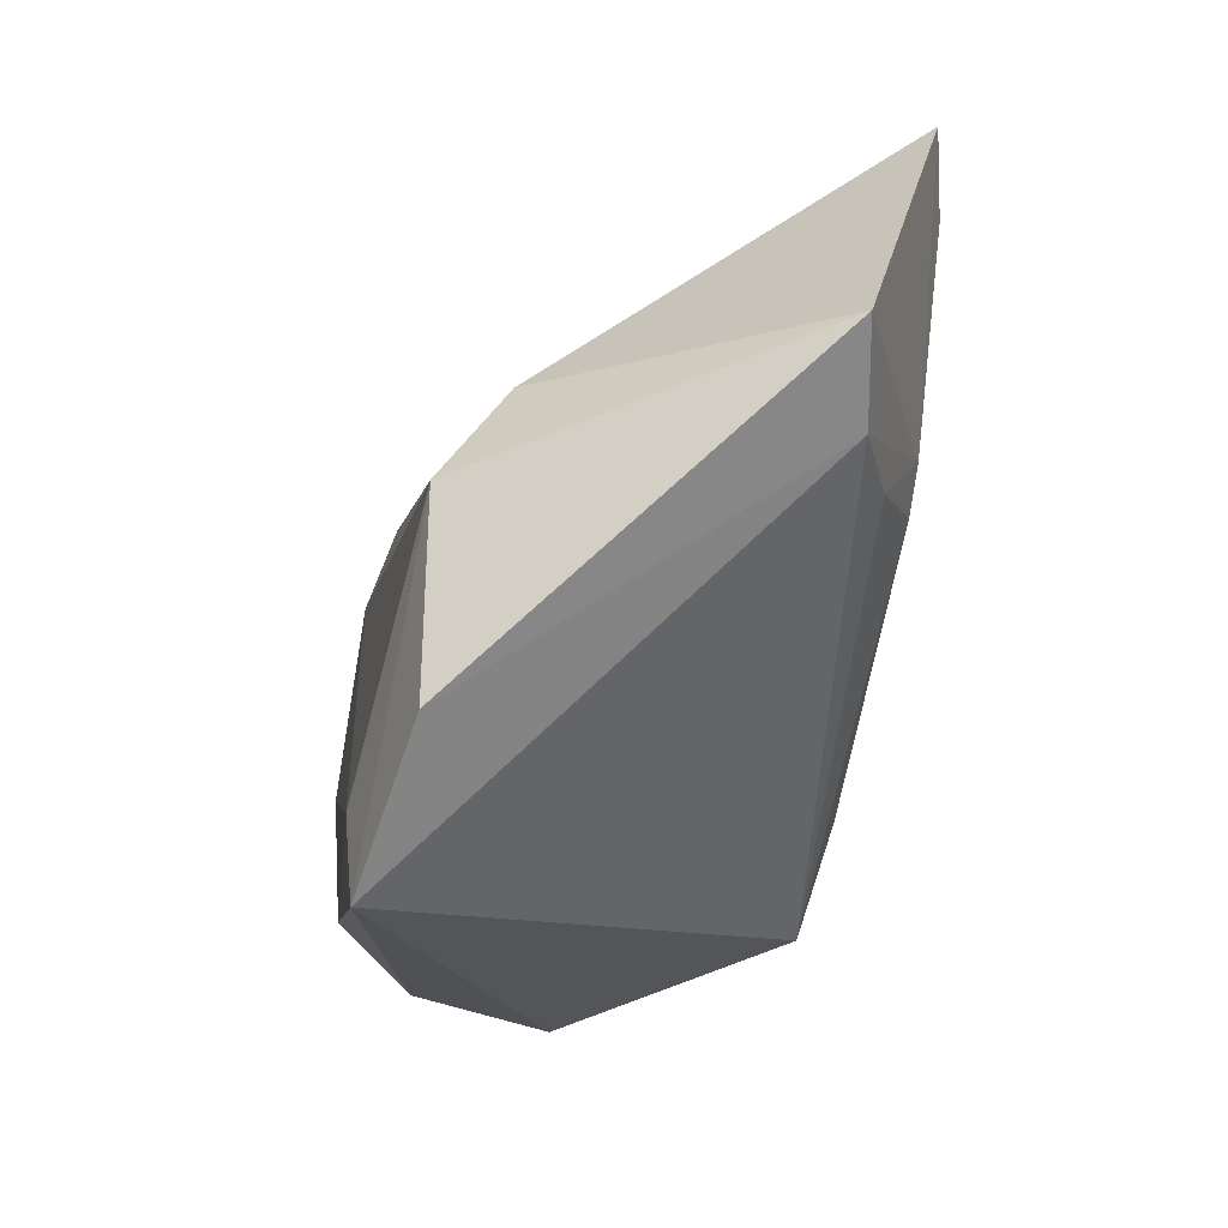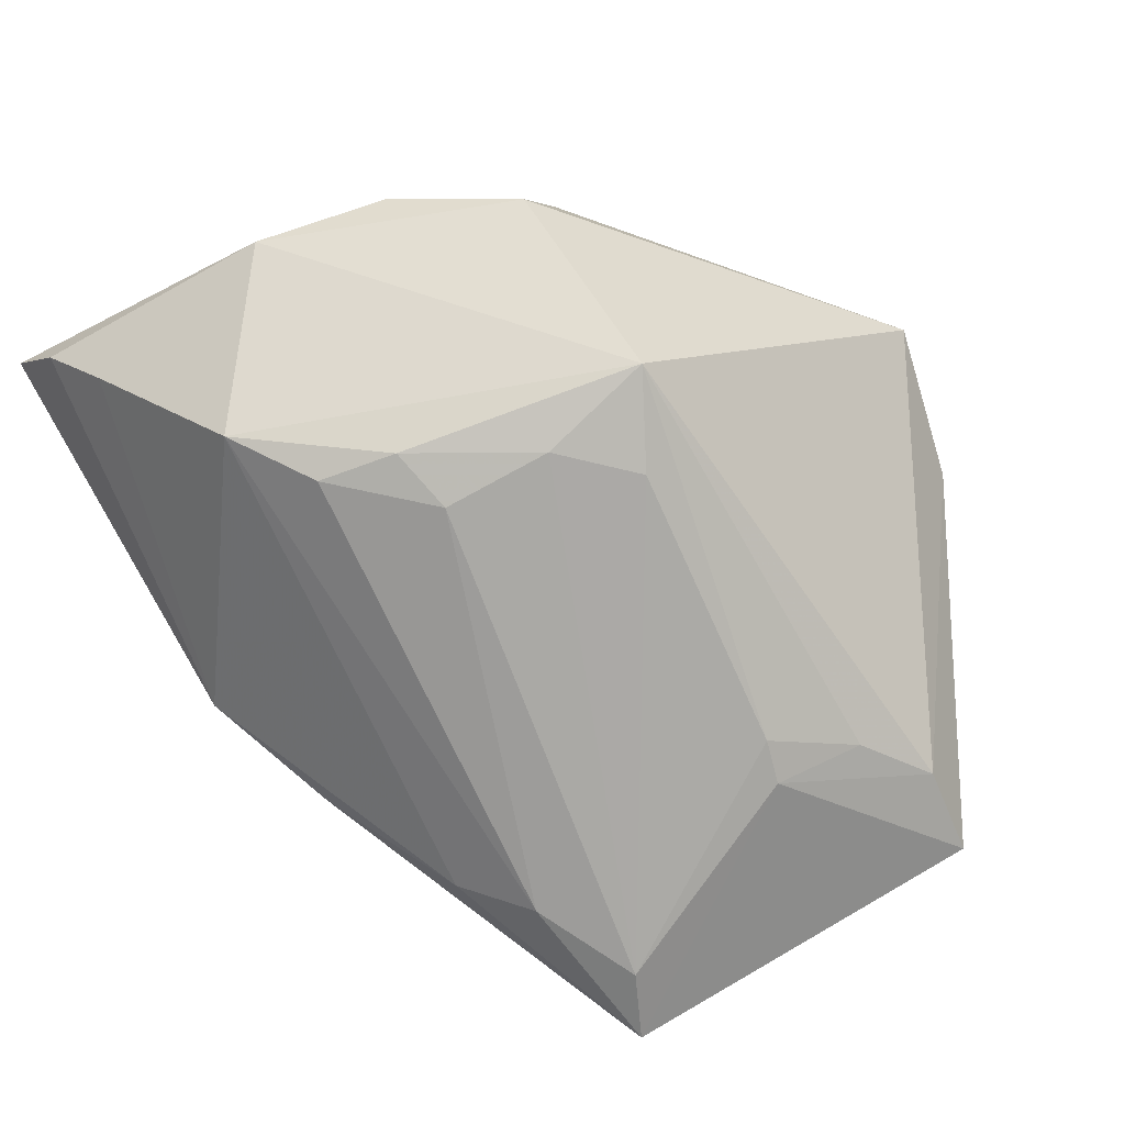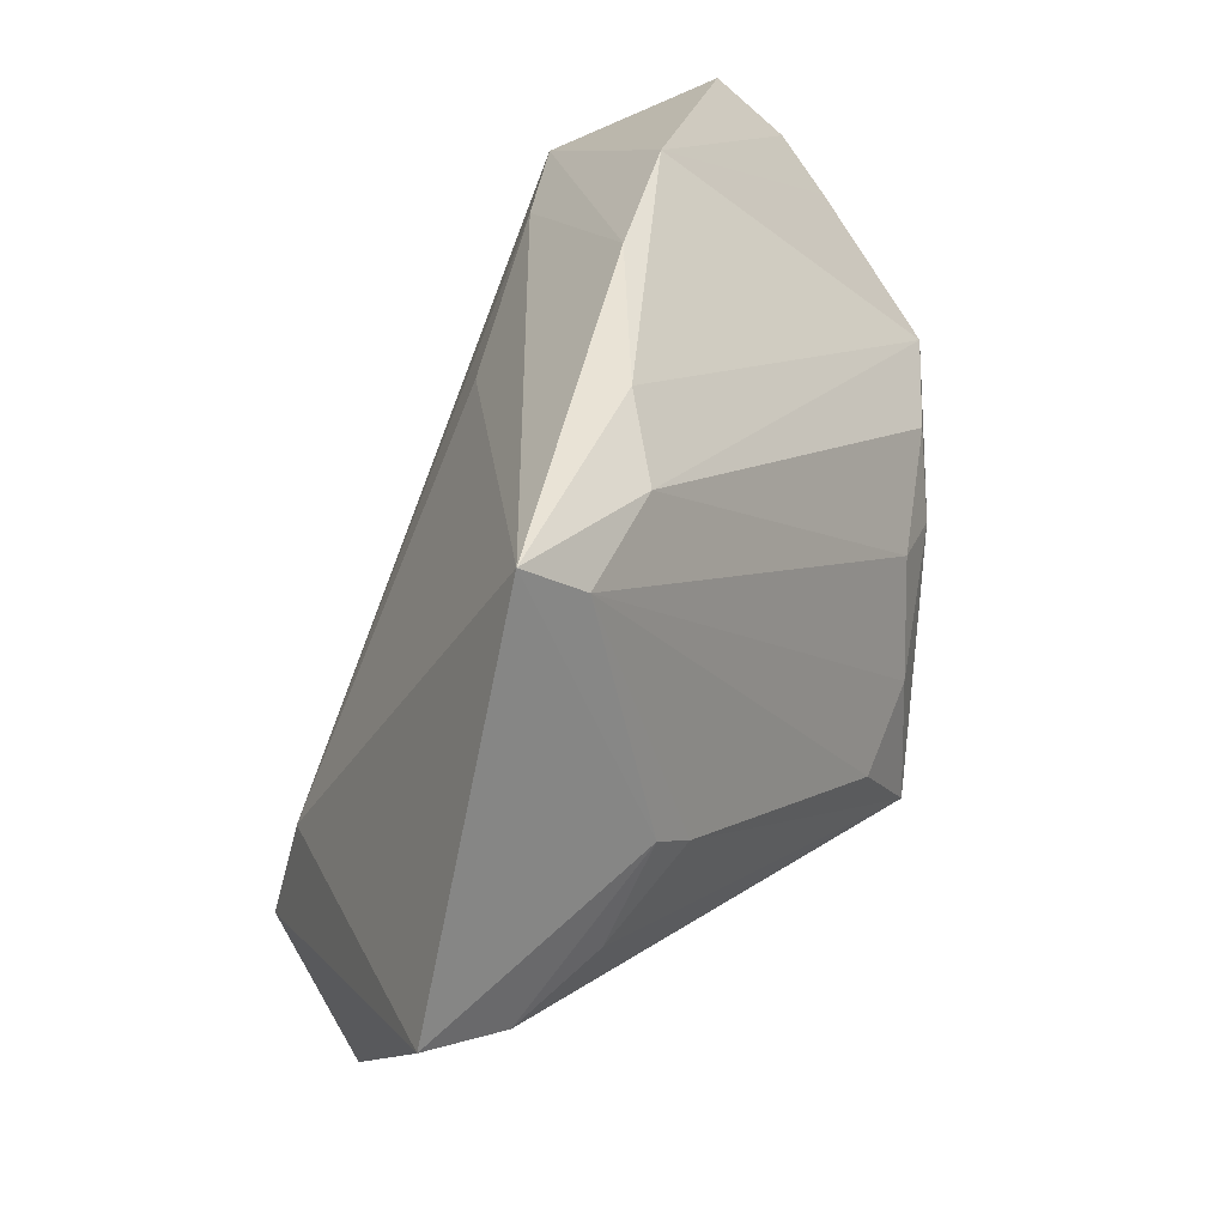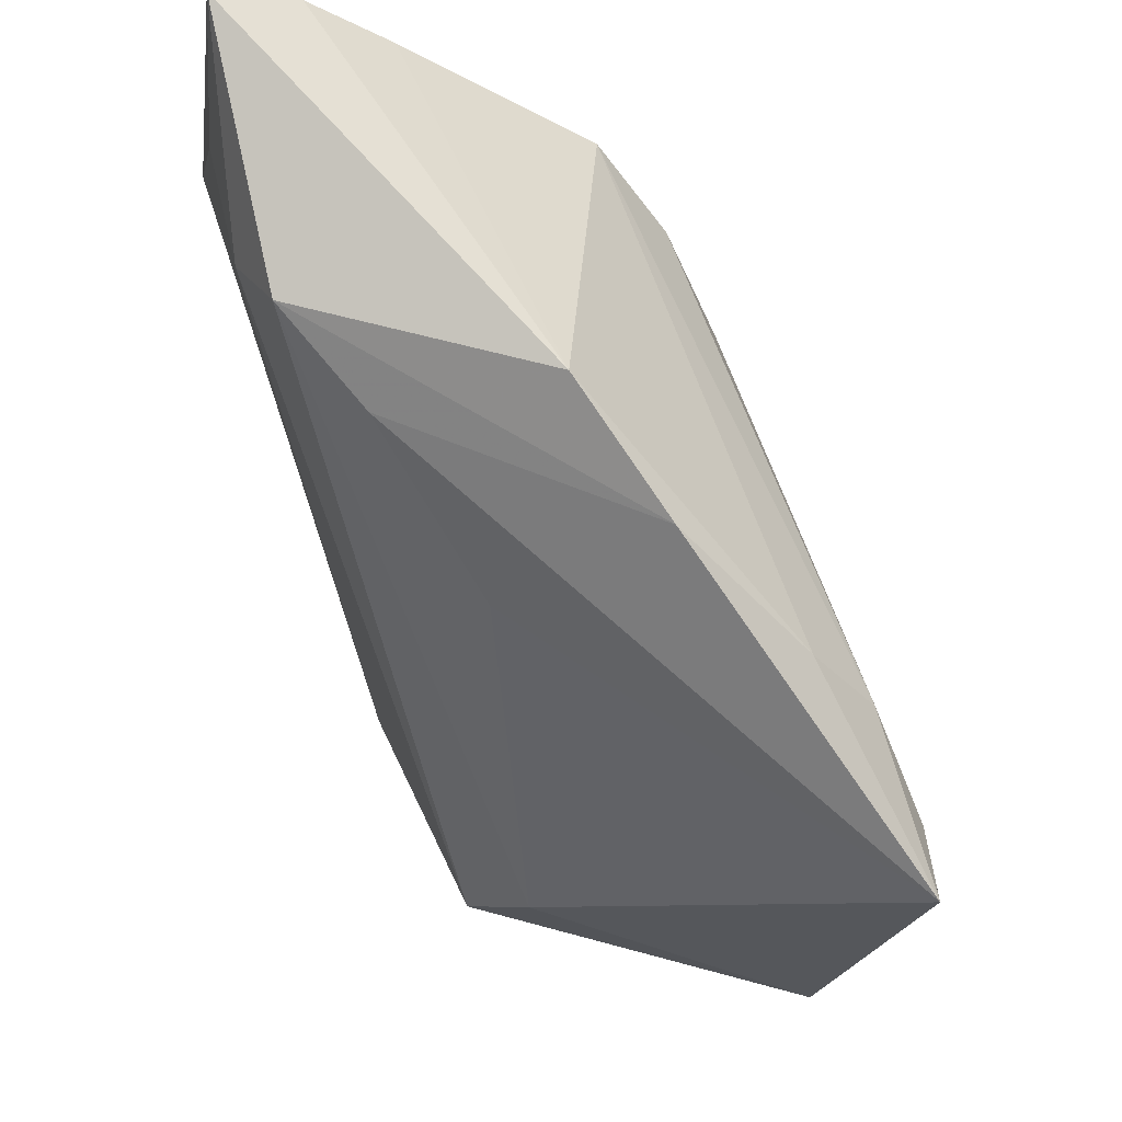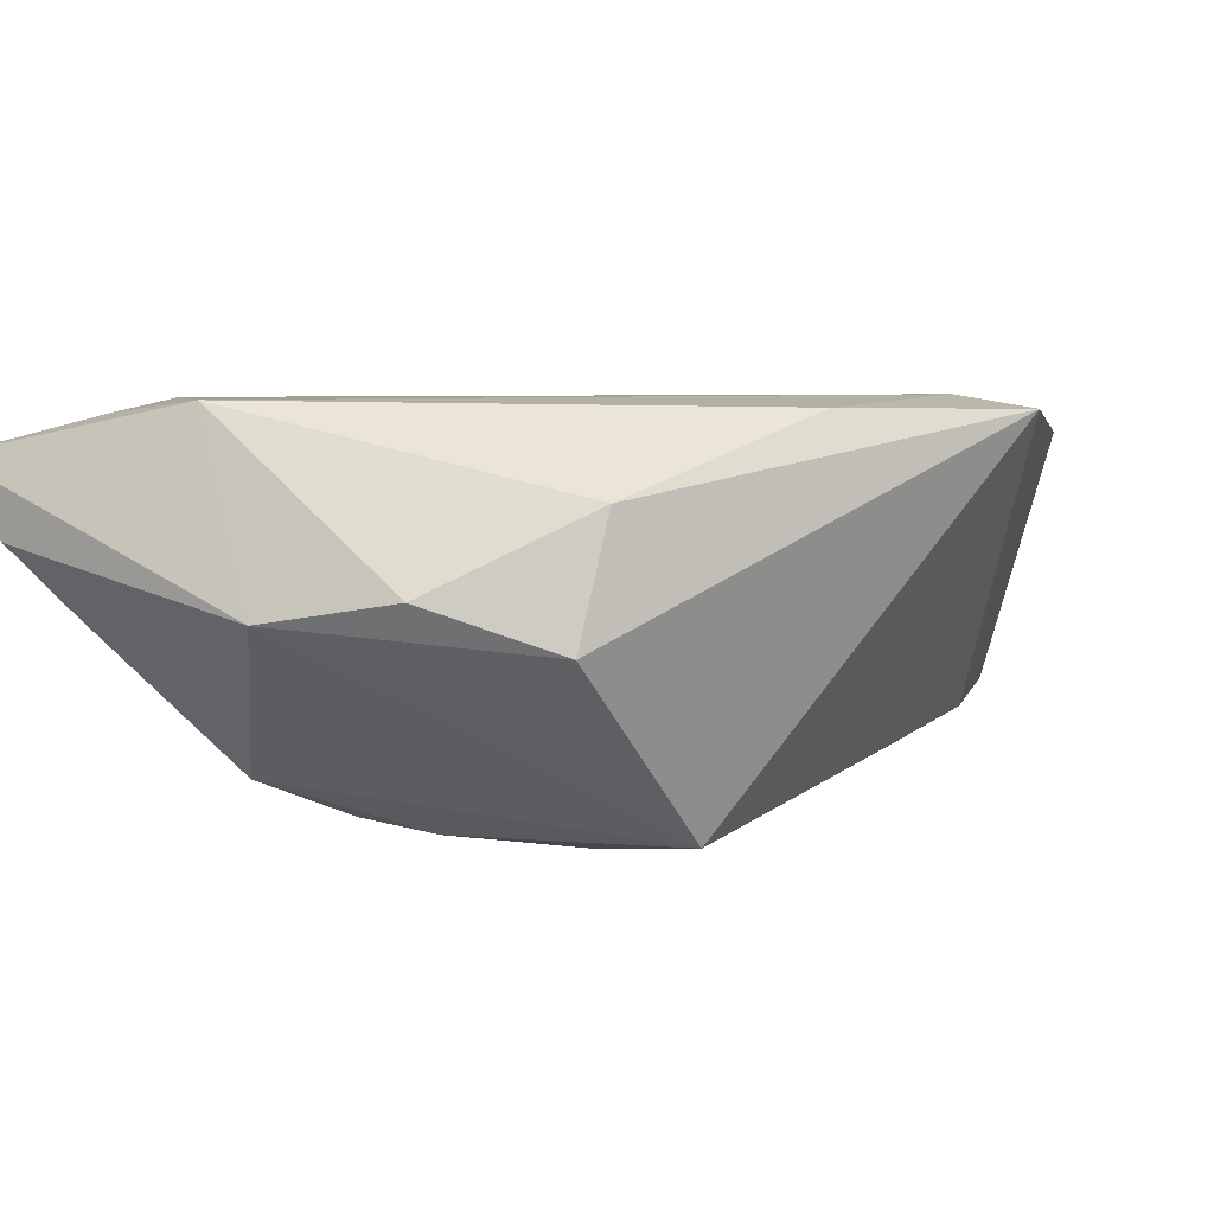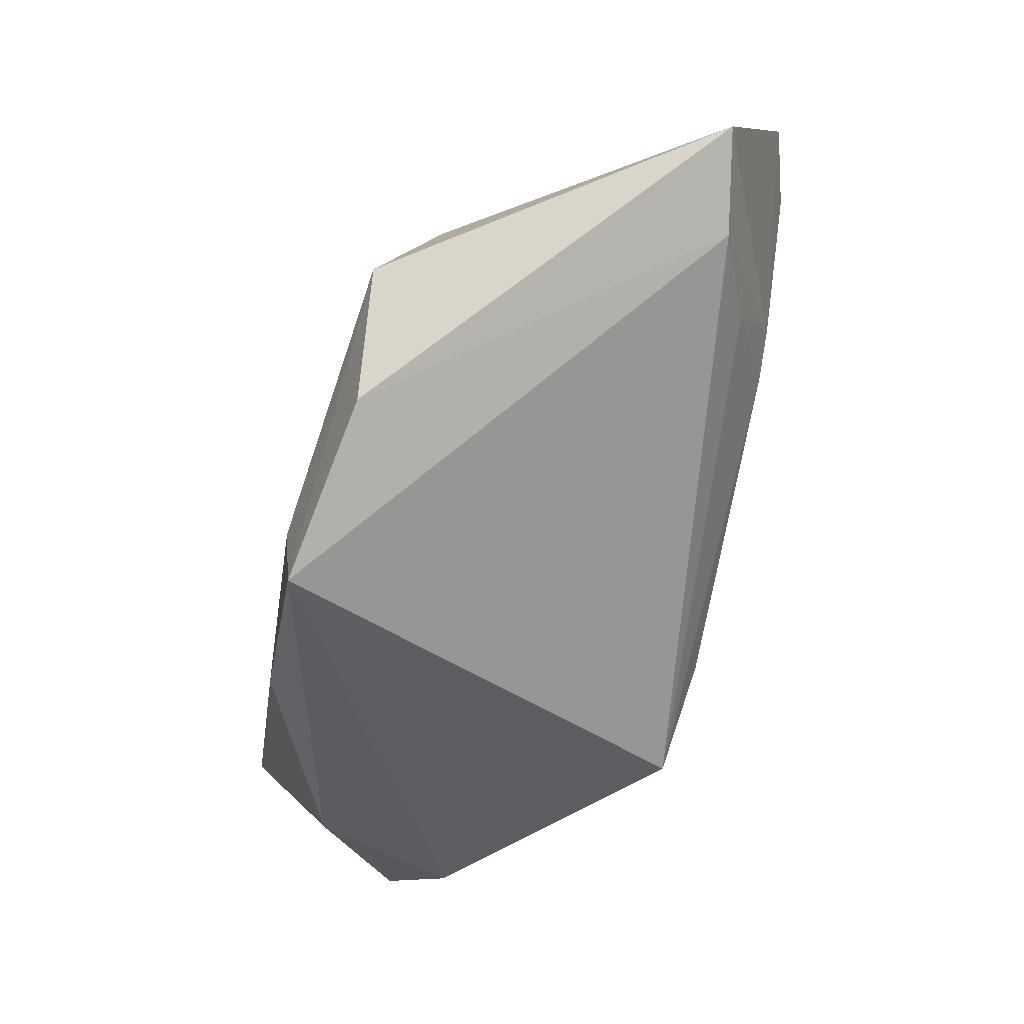
<metadata>
{"format":"obj","ext":"obj","renderer":"f3d","projection":"perspective","resolution":1024,"background":"white","views":[{"elev":-56.7,"azim":79.2,"up":"+Y"},{"elev":-75.3,"azim":-61.7,"up":"+Z"},{"elev":13.2,"azim":121.9,"up":"+Y"},{"elev":73.9,"azim":70.5,"up":"+Y"},{"elev":5.3,"azim":-63.7,"up":"+Z"},{"elev":-77.8,"azim":77.2,"up":"+Y"}]}
</metadata>
<code>
v 0.009093 0.0325 -0.006614
v -0.008397 -0.01341 -0.02022
v 0.007219 0.02027 0.008912
v 0.02741 -0.01365 0.01291
v -0.01767 -0.01791 -0.01889
v 0.01609 -0.0295 0.01849
v -0.03463 -0.01432 -0.0008699
v -0.02951 0.02084 -0.01385
v 0.03575 0.01107 -0.0204
v -0.03905 0.03235 0.001086
v 0.04342 -0.02291 -0.01028
v -0.008317 0.03248 0.01369
v -0.03885 0.01939 0.02002
v 0.02556 0.01669 -0.01927
v -0.02108 0.006305 -0.01908
v -0.04077 -0.001997 0.003809
v -0.004092 0.03875 -0.002122
v 0.02099 0.02341 -0.01474
v 0.02491 -0.0103 -0.01939
v 0.04266 0.014 -0.01877
v -0.03592 0.03072 0.01881
v -0.02207 0.01436 -0.01791
v 0.02389 -0.02306 0.01822
v -0.04342 0.01151 0.001579
v -0.04342 0.04254 0.01514
v -0.01834 0.03701 0.01817
v 0.034 -0.02378 -0.01215
v -0.04284 0.03735 0.007624
v -0.01456 0.004616 -0.0204
v -0.01432 -0.02826 0.01936
v 0.02042 -0.01138 -0.01966
v -0.02443 0.03164 0.02006
v 0.0008215 -0.03396 0.0204
v 0.01482 -0.03914 0.01675
v -0.000973 -0.04254 0.01916
v -0.03136 -0.01591 0.01172
v 0.02657 -0.01892 -0.01558
v -0.01465 -0.00642 -0.0204
f 19 20 11
f 27 19 11
f 37 27 5
f 19 27 37
f 16 7 36
f 24 7 16
f 24 8 5
f 5 7 24
f 25 28 24
f 17 28 25
f 17 18 8
f 5 8 15
f 20 19 9
f 13 36 30
f 25 24 13
f 13 24 16
f 16 36 13
f 11 20 4
f 4 23 11
f 11 23 34
f 34 27 11
f 32 23 26
f 26 4 12
f 23 4 26
f 25 32 26
f 26 17 25
f 8 24 10
f 10 24 28
f 10 17 8
f 28 17 10
f 20 18 1
f 18 17 1
f 1 12 20
f 1 26 12
f 17 26 1
f 5 15 38
f 38 15 29
f 38 2 5
f 29 9 38
f 38 9 2
f 22 15 8
f 29 15 22
f 14 18 20
f 20 9 14
f 8 18 14
f 14 22 8
f 14 9 29
f 29 22 14
f 31 9 19
f 2 9 31
f 5 2 31
f 31 37 5
f 19 37 31
f 21 32 25
f 25 13 21
f 21 13 32
f 20 12 3
f 3 4 20
f 12 4 3
f 30 36 35
f 35 36 7
f 5 27 35
f 27 34 35
f 35 7 5
f 6 34 23
f 6 35 34
f 33 23 32
f 32 13 33
f 33 6 23
f 35 6 33
f 33 13 30
f 30 35 33

</code>
